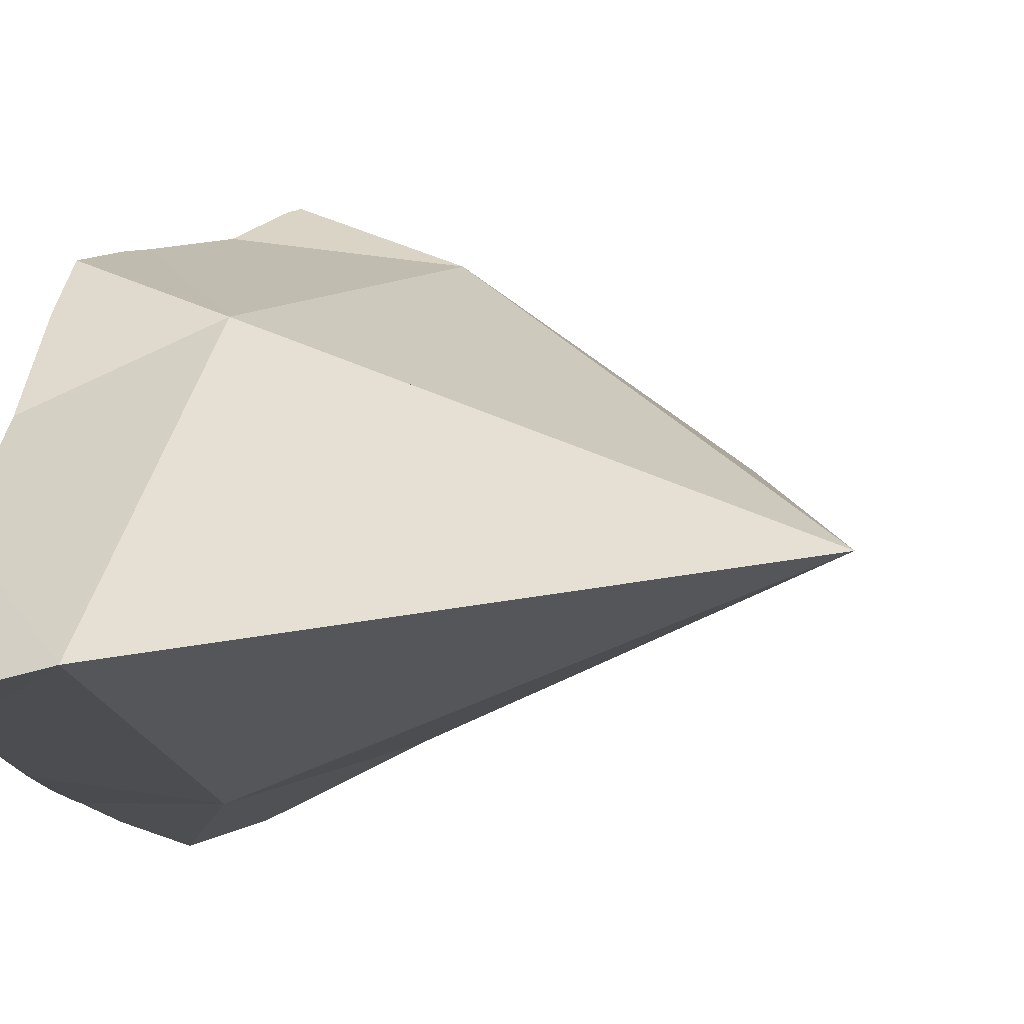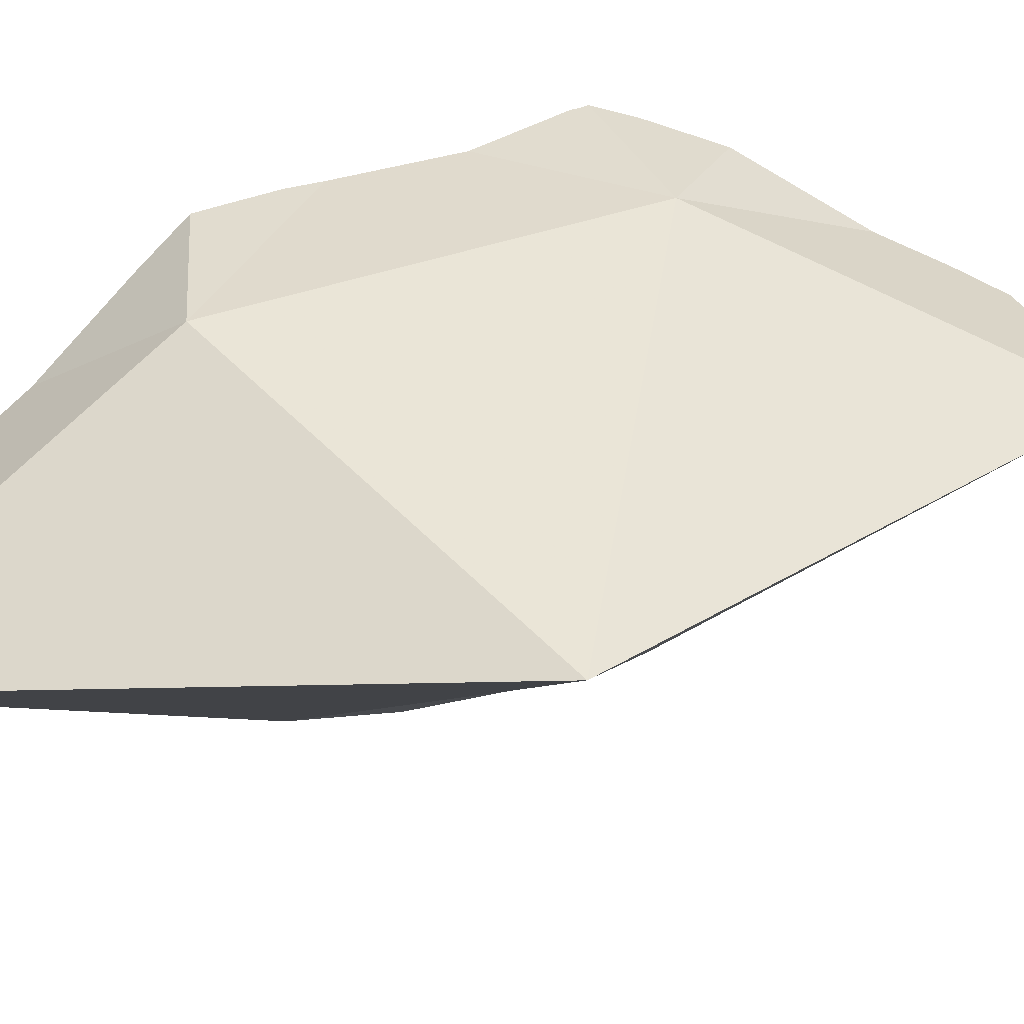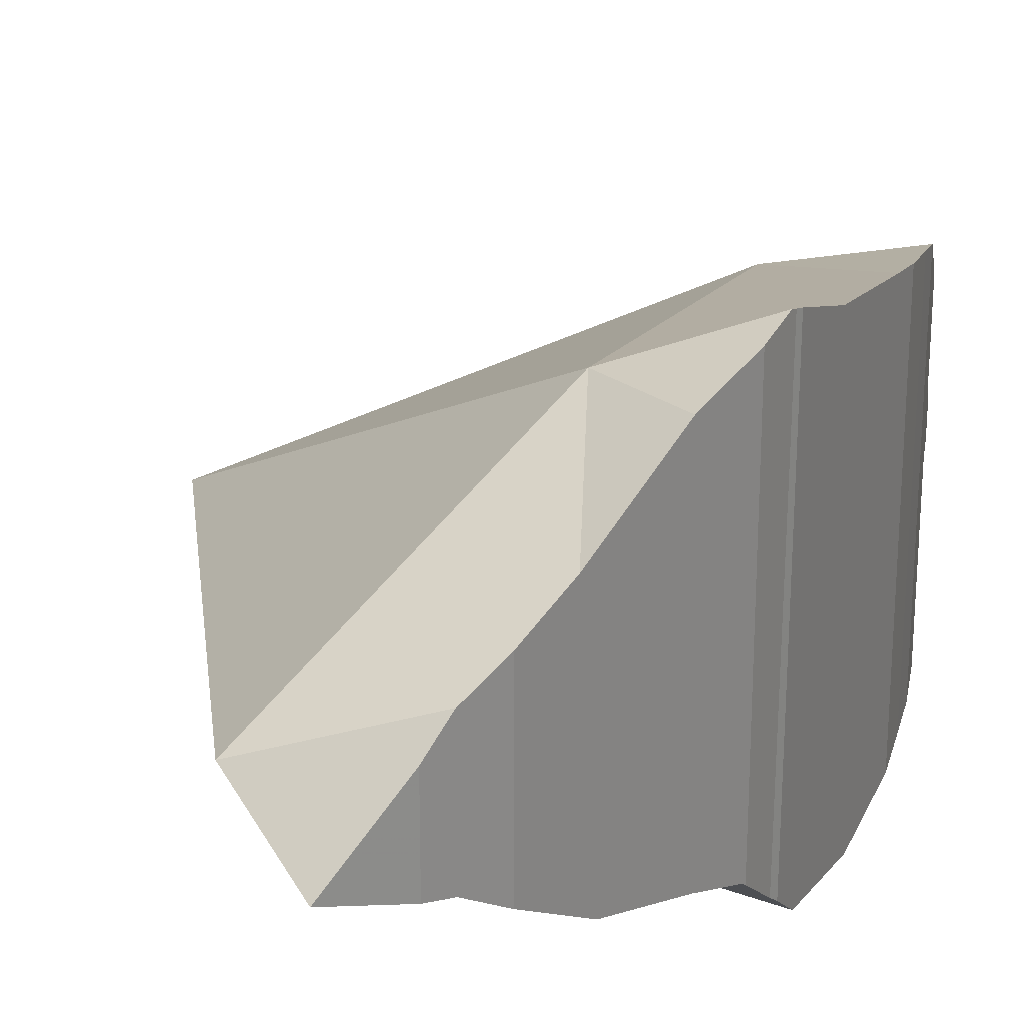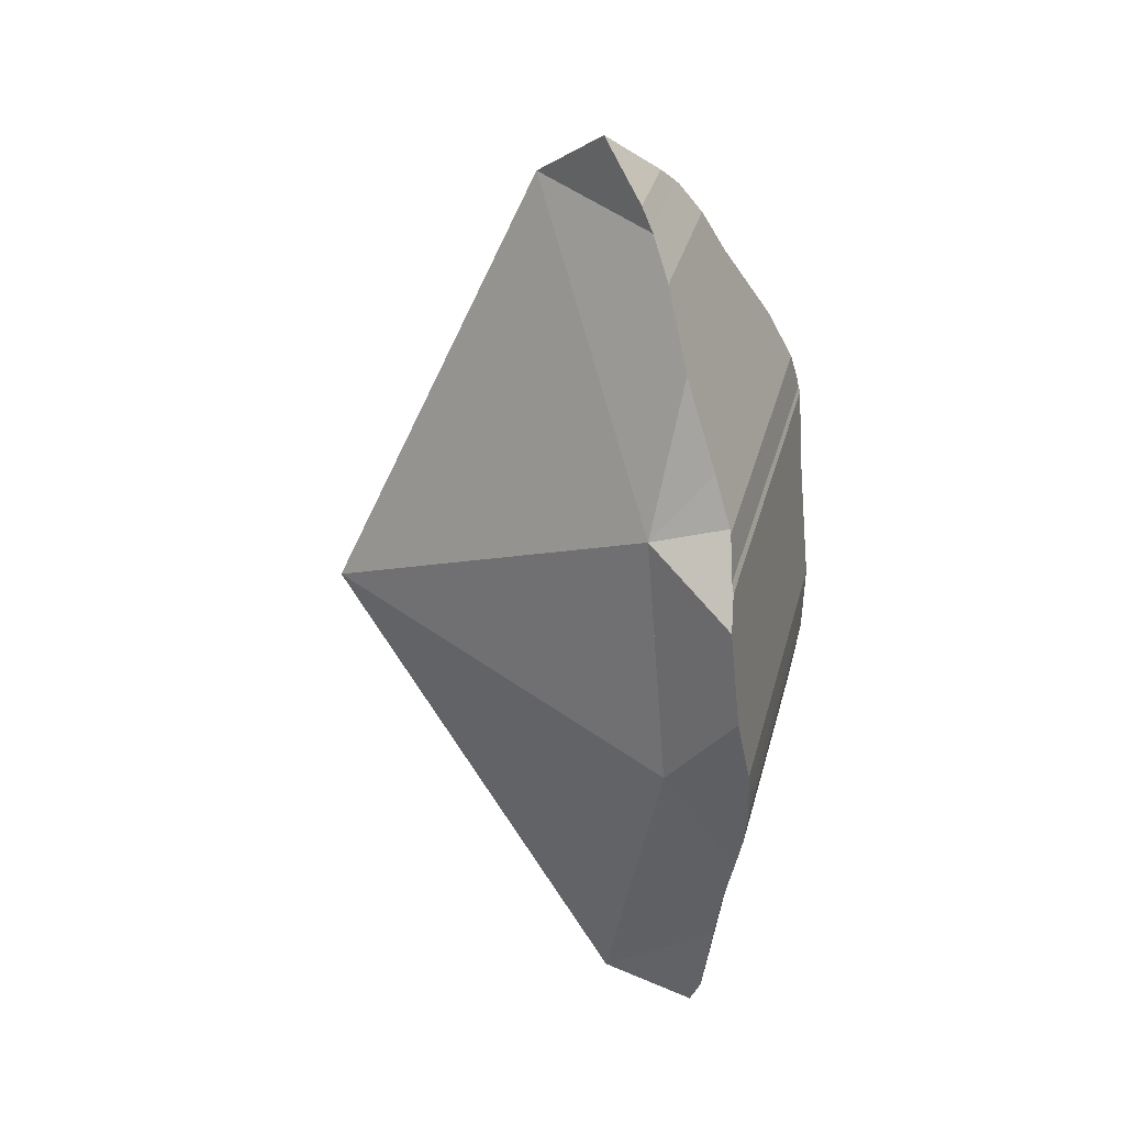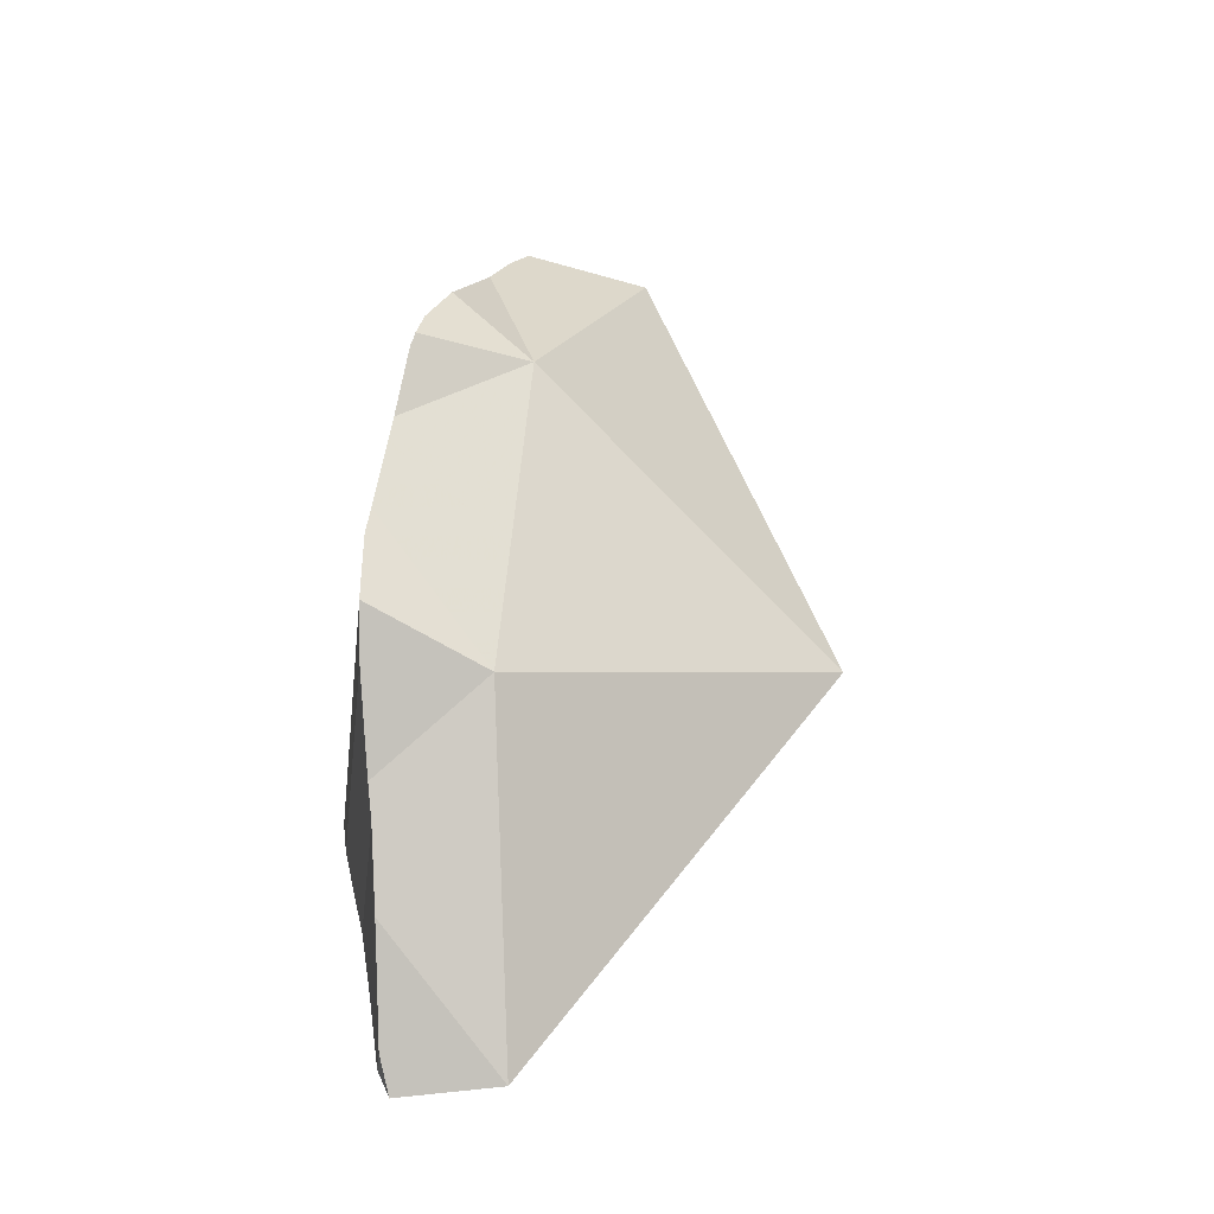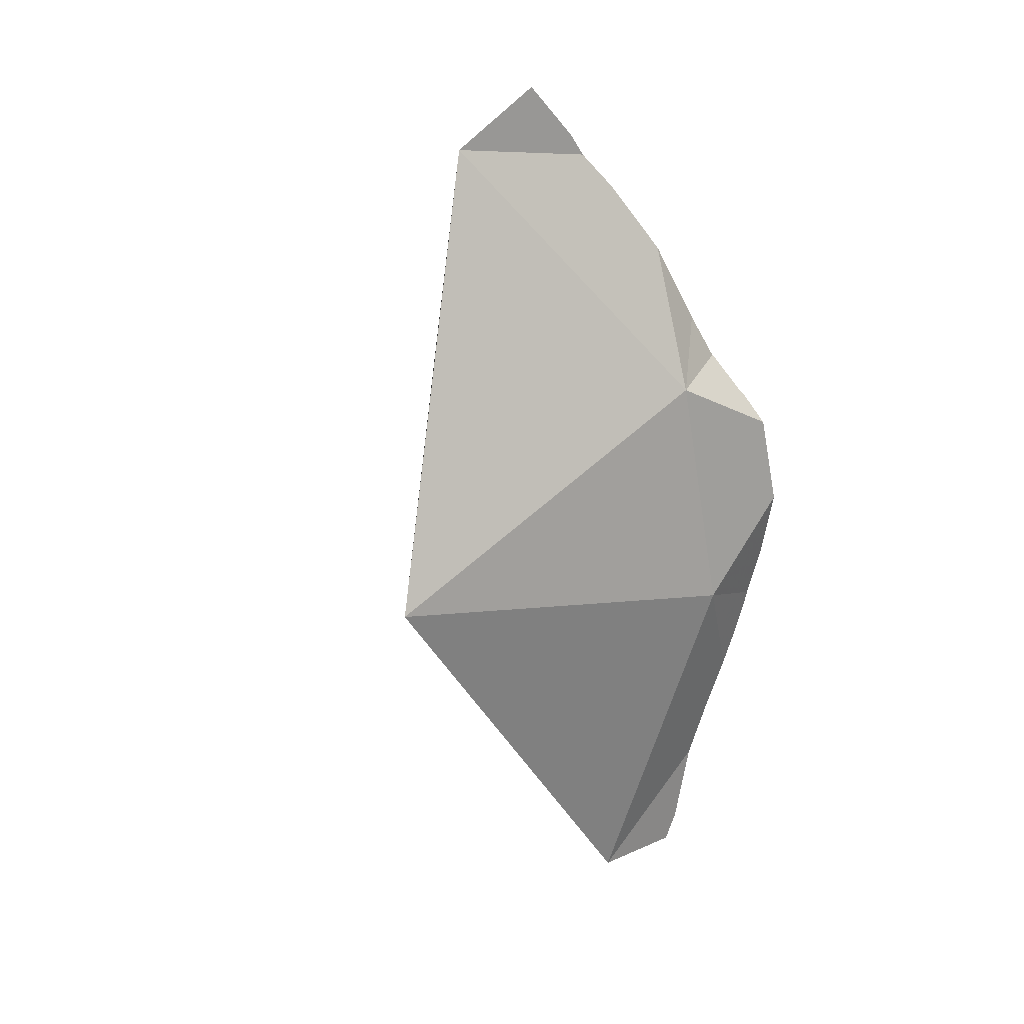
<metadata>
{"format":"obj","ext":"obj","renderer":"f3d","projection":"perspective","resolution":1024,"background":"white","views":[{"elev":-1.9,"azim":20.7,"up":"+Z"},{"elev":17.7,"azim":70.9,"up":"+Z"},{"elev":26.3,"azim":-162.7,"up":"+Z"},{"elev":34.0,"azim":-165.9,"up":"+Y"},{"elev":-40.4,"azim":-7.2,"up":"+Y"},{"elev":21.8,"azim":125.0,"up":"+Y"}]}
</metadata>
<code>
v -0.1279 0.006175 -0.07882
v -0.1279 0.006176 -0.07353
v -0.1279 0.006179 -0.03458
v -0.1279 0.001707 -0.07765
v -0.1279 0.001685 -0.07581
v -0.1279 0.00121 -0.03551
v -0.1279 -0.0006817 -0.07702
v -0.1279 -0.001745 -0.03607
v -0.1279 -0.001779 -0.0361
v -0.1279 -0.001972 -0.07675
v -0.1275 0.009603 -0.04909
v -0.1275 0.009603 -0.03408
v -0.1274 -0.006406 -0.07578
v -0.1273 -0.006654 -0.04046
v -0.1273 0.01083 -0.07127
v -0.1267 0.01551 -0.08116
v -0.1263 -0.01161 -0.04493
v -0.1262 -0.01207 -0.07452
v -0.1262 -0.01216 -0.0745
v -0.1261 0.02015 -0.08055
v -0.126 0.02053 -0.07022
v -0.126 0.02095 -0.05904
v -0.1259 0.02146 -0.03208
v -0.1258 0.02197 -0.0319
v -0.1257 0.02252 -0.06041
v -0.1257 0.02252 -0.07001
v -0.1255 -0.01578 -0.0487
v -0.1251 0.02693 -0.07966
v -0.1248 -0.0192 -0.07272
v -0.1247 -0.01922 -0.05116
v -0.1247 0.02996 -0.02897
v -0.1247 0.03028 -0.06591
v -0.1247 0.03029 -0.06713
v -0.1247 0.03037 -0.07684
v -0.1244 0.03069 -0.02879
v -0.1243 0.03118 -0.06667
v -0.1243 0.03118 -0.06697
v -0.1243 0.0313 -0.07606
v -0.1243 0.03139 -0.02856
v -0.1243 0.03146 -0.06688
v -0.1236 -0.02714 -0.05684
v -0.1236 -0.02714 -0.07076
v -0.1234 0.03546 -0.0297
v -0.1234 0.03546 -0.06789
v -0.1234 0.03547 -0.0717
v -0.1234 0.03547 -0.0726
v -0.1232 0.03589 -0.07224
v -0.1229 -0.03141 -0.07029
v -0.1229 -0.03173 -0.0608
v -0.122 -0.03782 -0.0696
v -0.122 -0.03782 -0.06606
v -0.1209 0.04148 -0.07011
v -0.1206 -0.0414 -0.06898
v -0.1204 0.04254 -0.03213
v -0.1204 0.0427 -0.03222
v -0.1197 0.04421 -0.06923
v -0.1175 0.002598 -0.07706
v -0.1167 0.05162 -0.06683
v -0.1158 0.05374 -0.03916
v -0.1141 0.03339 -0.07342
v -0.1133 0.05987 -0.06156
v -0.1133 0.05987 -0.04206
v -0.1132 -0.005881 -0.04115
v -0.1108 0.06425 -0.05842
v -0.1108 0.06425 -0.04432
v -0.1106 0.06452 -0.05834
v -0.1106 0.03384 -0.03371
v -0.1105 0.06468 -0.04478
v -0.1092 0.067 -0.04727
v -0.1092 0.06701 -0.05754
v -0.1084 -0.0407 -0.06612
v -0.1042 0.07366 -0.05467
v -0.09511 0.06639 -0.04965
v -0.07105 0.01185 -0.05817
f 6 3 2
f 11 2 3
f 5 6 2
f 2 7 5
f 15 7 2
f 11 15 2
f 63 3 6
f 12 11 3
f 63 12 3
f 5 9 6
f 7 10 5
f 10 9 5
f 6 9 8
f 63 6 8
f 7 13 10
f 18 13 7
f 57 7 15
f 18 7 57
f 14 8 9
f 17 8 14
f 27 8 17
f 63 8 27
f 14 9 10
f 13 14 10
f 63 11 12
f 22 15 11
f 22 11 63
f 13 17 14
f 19 17 13
f 18 19 13
f 21 15 22
f 57 15 21
f 17 19 27
f 57 19 18
f 19 30 27
f 19 29 30
f 19 57 29
f 21 22 25
f 32 21 25
f 26 21 33
f 21 26 60
f 33 21 32
f 57 21 60
f 63 25 22
f 32 25 36
f 36 25 40
f 25 60 40
f 60 25 63
f 33 60 26
f 63 27 30
f 29 41 30
f 49 41 29
f 42 49 29
f 29 57 42
f 63 30 41
f 33 32 36
f 33 36 37
f 37 60 33
f 37 36 40
f 40 60 37
f 41 49 53
f 41 53 71
f 63 41 71
f 48 49 42
f 71 48 42
f 57 71 42
f 48 51 49
f 48 50 51
f 71 50 48
f 49 51 53
f 51 50 53
f 71 53 50
f 60 74 57
f 57 74 71
f 60 63 74
f 71 74 63
f 11 12 23
f 12 11 63
f 22 11 24
f 22 63 11
f 24 11 23
f 67 23 12
f 67 12 63
f 22 24 31
f 25 22 31
f 25 63 22
f 67 24 23
f 67 31 24
f 25 31 32
f 36 25 32
f 40 25 36
f 60 25 40
f 60 63 25
f 32 31 35
f 67 35 31
f 32 35 36
f 36 35 43
f 35 39 43
f 67 39 35
f 40 36 44
f 44 36 43
f 67 43 39
f 60 40 44
f 44 43 55
f 55 43 54
f 67 54 43
f 56 52 44
f 60 44 52
f 55 56 44
f 60 52 56
f 67 55 54
f 55 59 56
f 67 59 55
f 60 56 58
f 58 56 61
f 61 56 59
f 60 58 73
f 73 58 61
f 61 59 62
f 62 59 67
f 60 74 63
f 60 73 74
f 64 61 62
f 61 64 73
f 68 64 62
f 67 65 62
f 68 62 65
f 63 74 67
f 66 64 68
f 73 64 66
f 73 65 67
f 73 68 65
f 66 68 69
f 70 66 69
f 73 66 70
f 74 73 67
f 73 69 68
f 69 72 70
f 73 72 69
f 73 70 72
f 5 2 1
f 1 2 20
f 4 5 1
f 1 7 4
f 16 7 1
f 16 1 20
f 7 2 5
f 7 15 2
f 21 2 15
f 20 2 21
f 4 7 5
f 57 15 7
f 57 7 16
f 21 15 57
f 57 16 20
f 20 21 34
f 28 20 34
f 20 28 60
f 57 20 60
f 34 21 26
f 60 26 21
f 60 21 57
f 34 26 33
f 26 60 33
f 34 38 28
f 38 47 28
f 47 60 28
f 38 34 33
f 38 33 37
f 33 60 37
f 37 45 38
f 37 40 45
f 37 60 40
f 38 45 46
f 46 47 38
f 47 45 40
f 47 40 60
f 46 45 47
f 40 44 45
f 60 44 40
f 47 40 45
f 60 40 47
f 45 44 52
f 60 52 44
f 47 45 52
f 47 52 60

</code>
